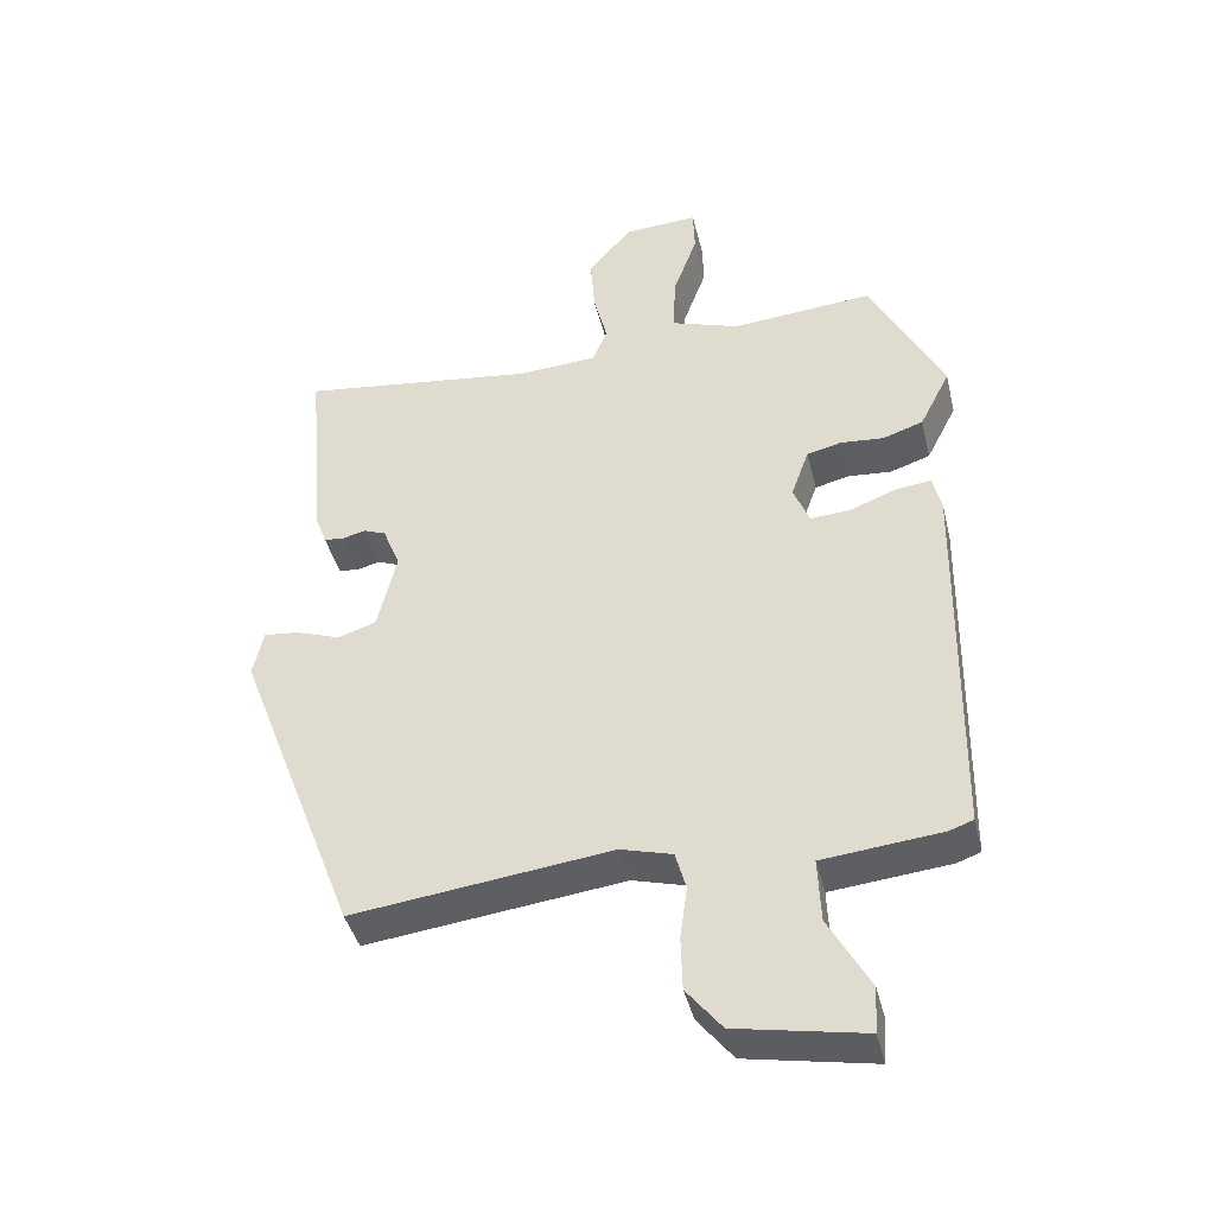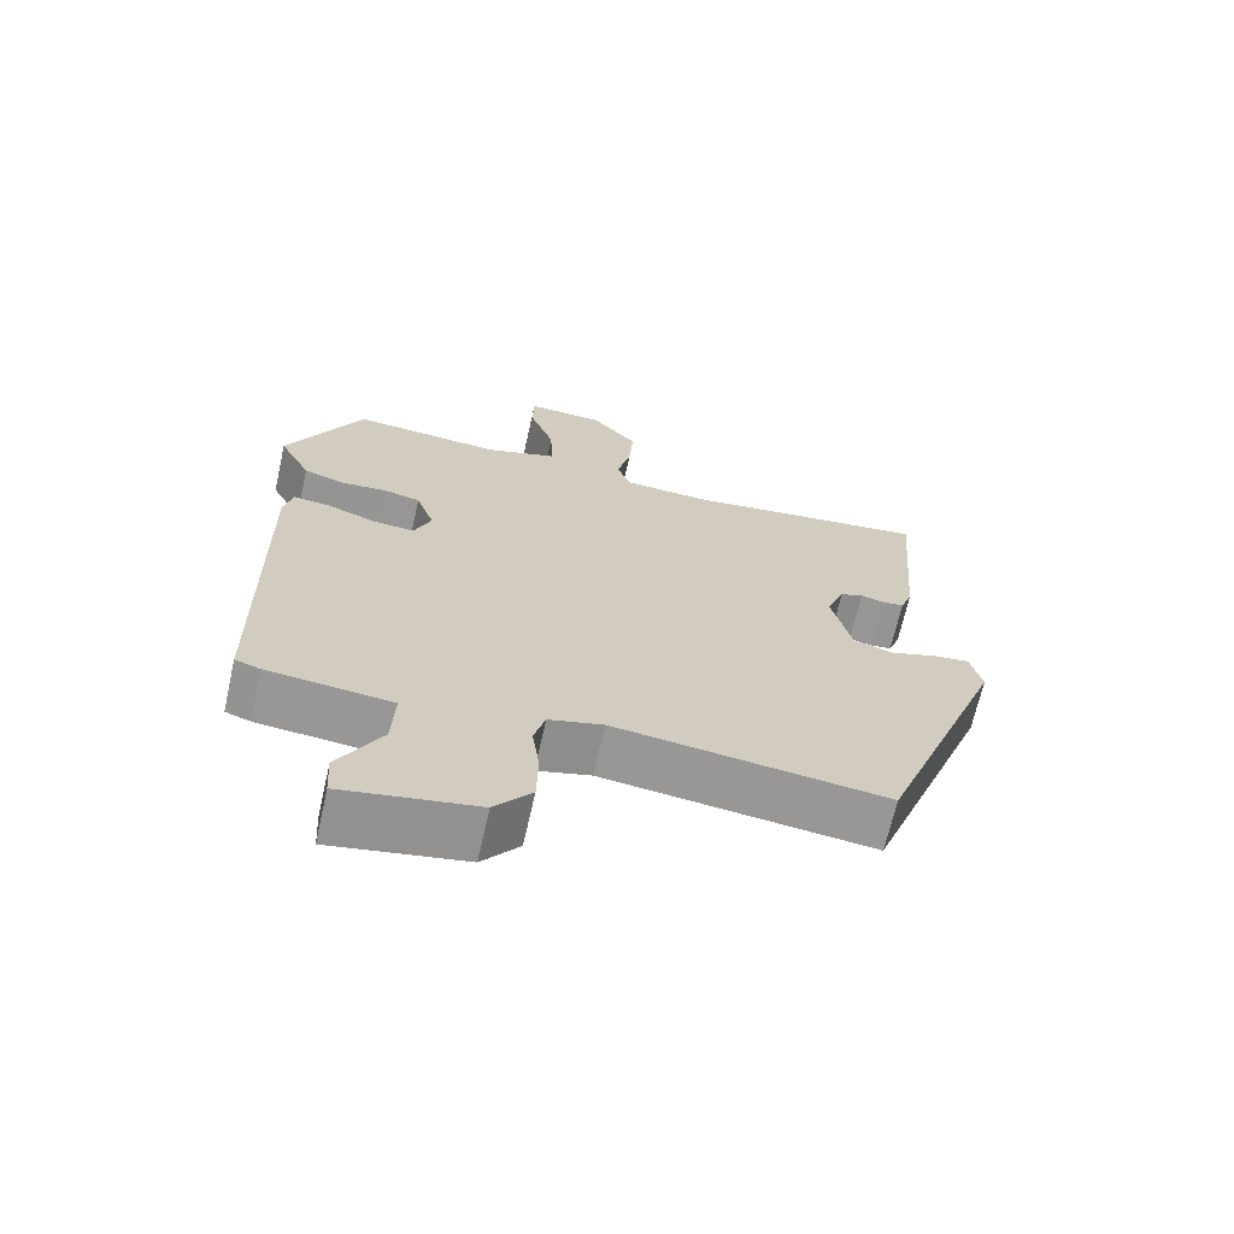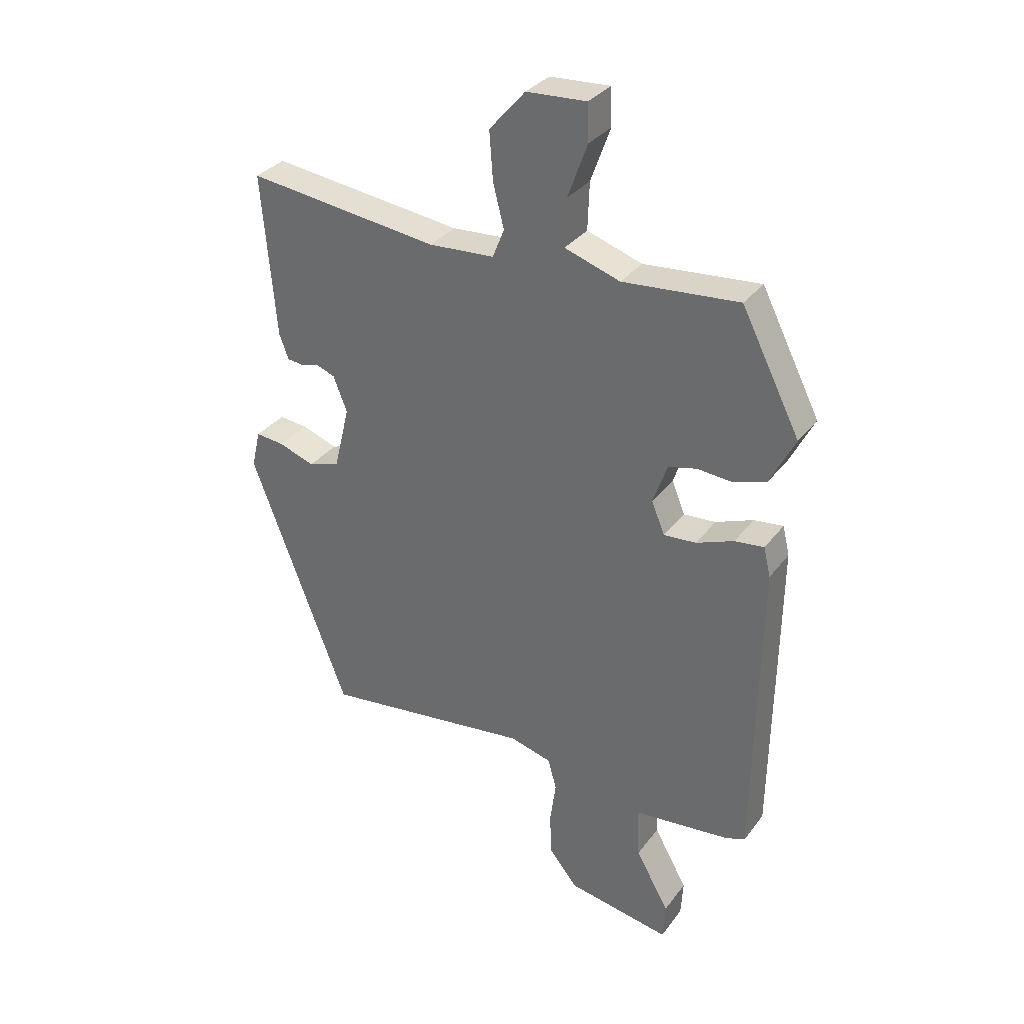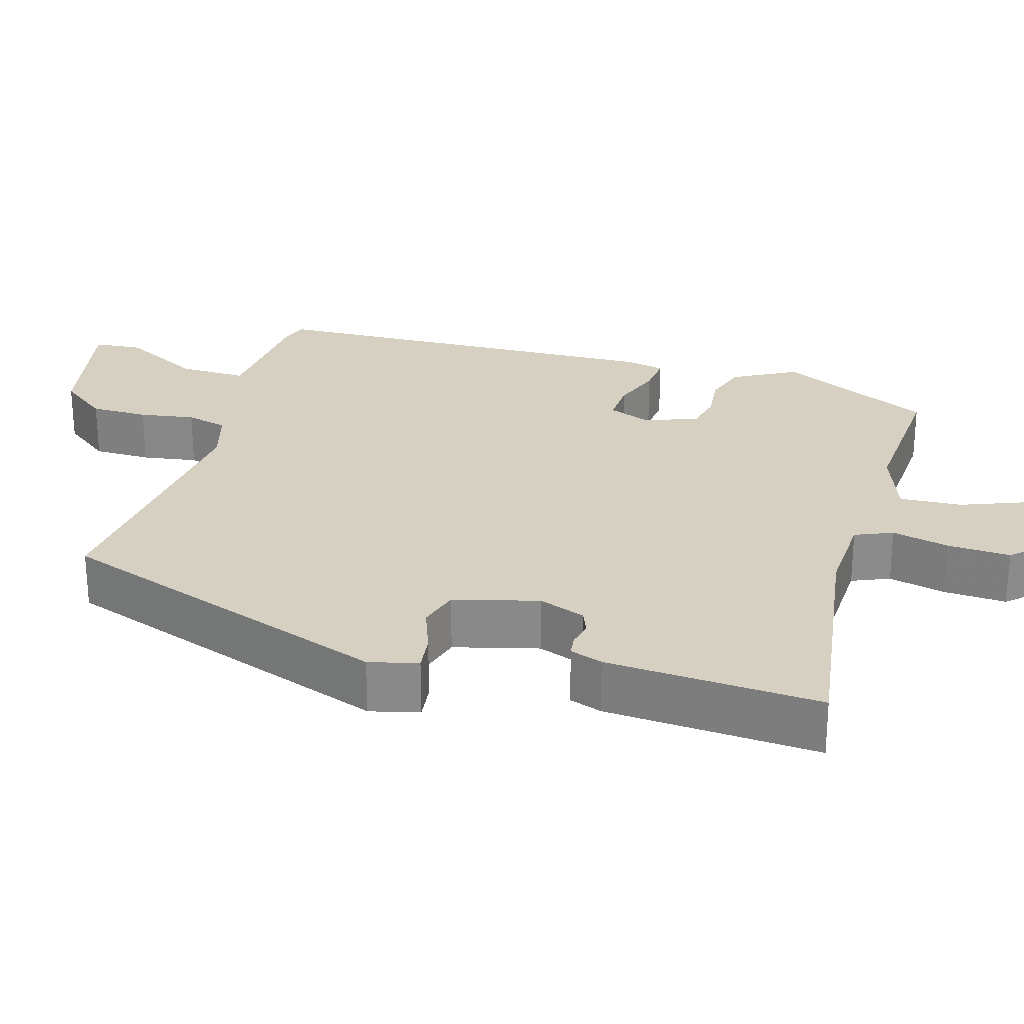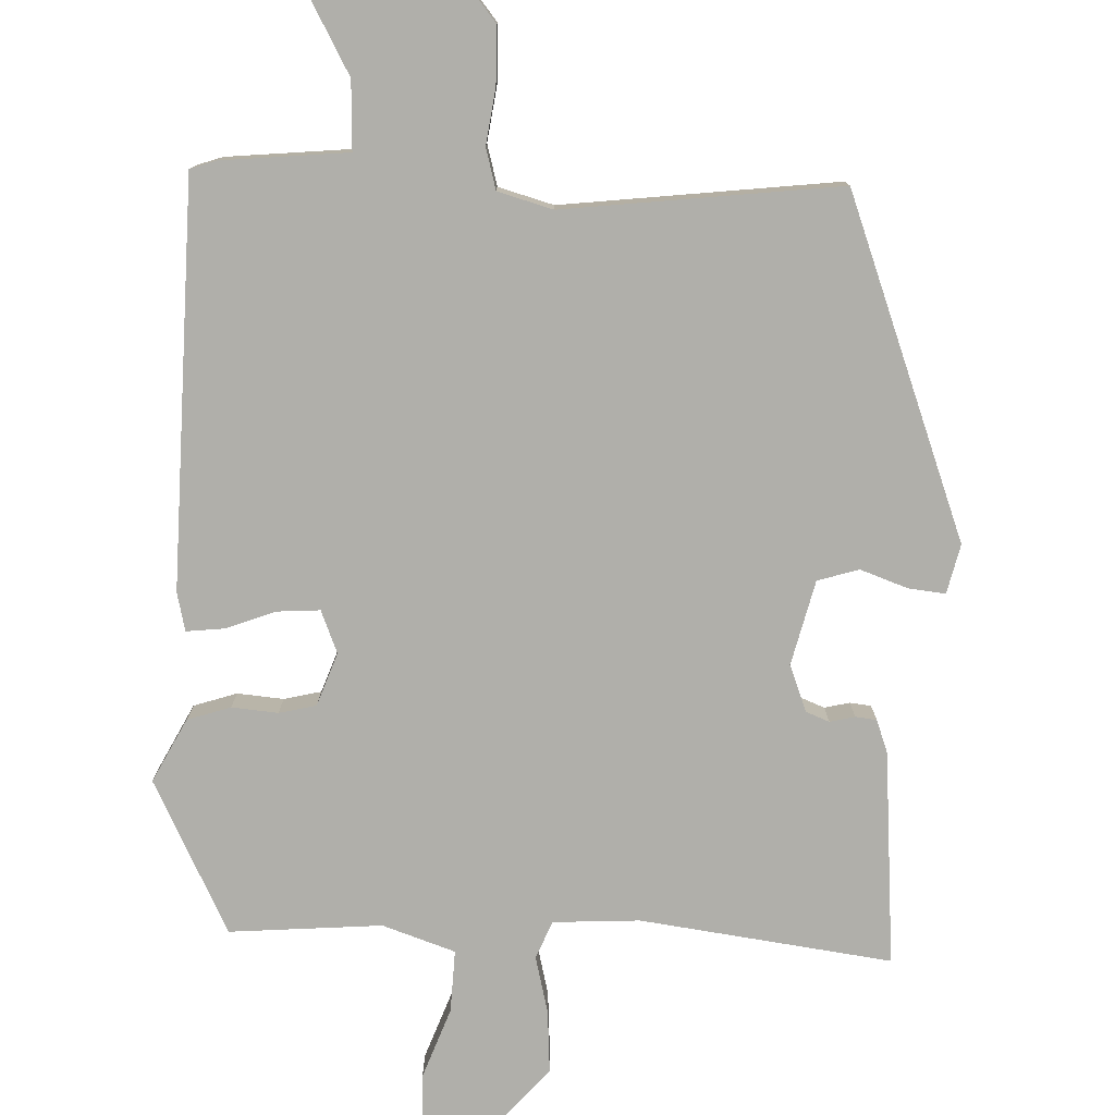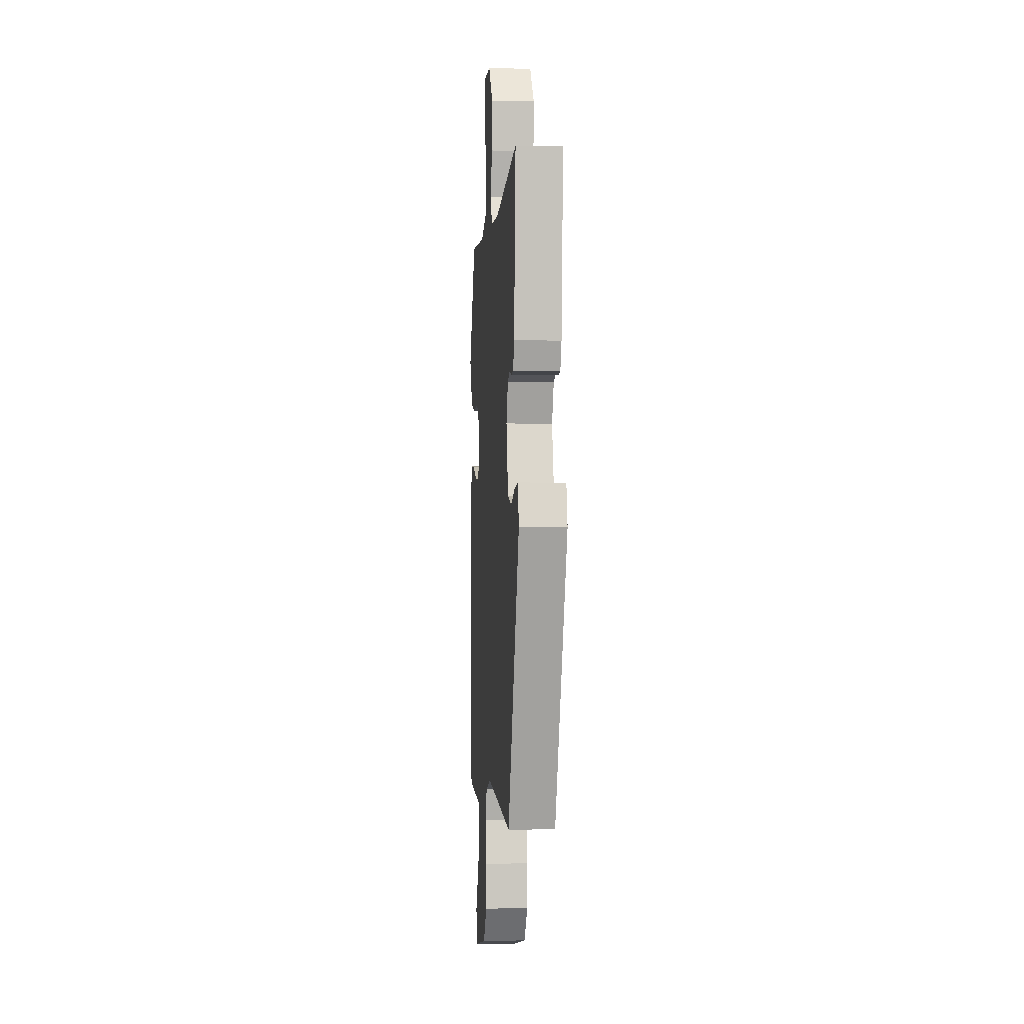
<metadata>
{"format":"obj","ext":"obj","renderer":"f3d","projection":"perspective","resolution":1024,"background":"white","views":[{"elev":-41.5,"azim":13.4,"up":"+Z"},{"elev":-68.0,"azim":167.3,"up":"+Z"},{"elev":32.5,"azim":30.8,"up":"+Z"},{"elev":26.5,"azim":-74.8,"up":"+Y"},{"elev":-78.0,"azim":177.6,"up":"+Y"},{"elev":-2.7,"azim":-95.0,"up":"+Z"}]}
</metadata>
<code>
v 0.448 0.07 -0.496
v 0.414 0.07 -0.508
v 0.247 0.07 -0.525
v 0.251 0.07 -0.615
v 0.309 0.07 -0.719
v 0.305 0.07 -0.783
v 0.125 0.07 -0.75
v 0.075 0.07 -0.688
v 0.073 0.07 -0.612
v 0.083 0.07 -0.539
v 0.068 0.07 -0.485
v -0.005 0.07 -0.465
v -0.369 0.07 -0.51
v -0.539 0.07 -0.064
v -0.524 0.07 0.001
v -0.475 0.07 -0.004
v -0.412 0.07 -0.026
v -0.358 0.07 -0.009
v -0.331 0.07 0.103
v -0.355 0.07 0.164
v -0.386 0.07 0.176
v -0.419 0.07 0.168
v -0.447 0.07 0.171
v -0.463 0.07 0.214
v -0.487 0.07 0.497
v -0.155 0.07 0.455
v -0.041 0.07 0.462
v -0.021 0.07 0.512
v -0.04 0.07 0.587
v -0.046 0.07 0.67
v 0.016 0.07 0.741
v 0.12 0.07 0.747
v 0.122 0.07 0.683
v 0.088 0.07 0.59
v 0.085 0.07 0.508
v 0.181 0.07 0.476
v 0.382 0.07 0.493
v 0.484 0.07 0.292
v 0.441 0.07 0.208
v 0.384 0.07 0.189
v 0.323 0.07 0.194
v 0.274 0.07 0.182
v 0.249 0.07 0.112
v 0.272 0.07 0.056
v 0.328 0.07 0.06
v 0.393 0.07 0.085
v 0.444 0.07 0.091
v 0.456 0.07 0.04
v 0.448 0 -0.496
v 0.414 0 -0.508
v 0.247 0 -0.525
v 0.251 0 -0.615
v 0.309 0 -0.719
v 0.305 0 -0.783
v 0.125 0 -0.75
v 0.075 0 -0.688
v 0.073 0 -0.612
v 0.083 0 -0.539
v 0.068 0 -0.485
v -0.005 0 -0.465
v -0.369 0 -0.51
v -0.539 0 -0.064
v -0.524 0 0.001
v -0.475 0 -0.004
v -0.412 0 -0.026
v -0.358 0 -0.009
v -0.331 0 0.103
v -0.355 0 0.164
v -0.386 0 0.176
v -0.419 0 0.168
v -0.447 0 0.171
v -0.463 0 0.214
v -0.487 0 0.497
v -0.155 0 0.455
v -0.041 0 0.462
v -0.021 0 0.512
v -0.04 0 0.587
v -0.046 0 0.67
v 0.016 0 0.741
v 0.12 0 0.747
v 0.122 0 0.683
v 0.088 0 0.59
v 0.085 0 0.508
v 0.181 0 0.476
v 0.382 0 0.493
v 0.484 0 0.292
v 0.441 0 0.208
v 0.384 0 0.189
v 0.323 0 0.194
v 0.274 0 0.182
v 0.249 0 0.112
v 0.272 0 0.056
v 0.328 0 0.06
v 0.393 0 0.085
v 0.444 0 0.091
v 0.456 0 0.04
f 45 46 47 48
f 44 45 48 1
f 43 44 1 2
f 38 39 40 41
f 36 37 38 41
f 35 36 41 42
f 31 32 33 34
f 31 34 35
f 28 29 30 31
f 28 31 35
f 27 28 35 42
f 23 24 25 26
f 21 22 23 26
f 20 21 26 27
f 19 20 27 42
f 14 15 16 17
f 12 13 14 17
f 11 12 17 18
f 7 8 9 10
f 5 6 7 10
f 4 5 10 11
f 3 4 11 18
f 43 2 3 18
f 18 19 42 43
f 96 95 94 93
f 49 96 93 92
f 50 49 92 91
f 89 88 87 86
f 89 86 85 84
f 90 89 84 83
f 82 81 80 79
f 83 82 79
f 79 78 77 76
f 83 79 76
f 90 83 76 75
f 74 73 72 71
f 74 71 70 69
f 75 74 69 68
f 90 75 68 67
f 65 64 63 62
f 65 62 61 60
f 66 65 60 59
f 58 57 56 55
f 58 55 54 53
f 59 58 53 52
f 66 59 52 51
f 66 51 50 91
f 91 90 67 66
f 1 49 50 2
f 2 50 51 3
f 3 51 52 4
f 4 52 53 5
f 5 53 54 6
f 6 54 55 7
f 7 55 56 8
f 8 56 57 9
f 9 57 58 10
f 10 58 59 11
f 11 59 60 12
f 12 60 61 13
f 13 61 62 14
f 14 62 63 15
f 15 63 64 16
f 16 64 65 17
f 17 65 66 18
f 18 66 67 19
f 19 67 68 20
f 20 68 69 21
f 21 69 70 22
f 22 70 71 23
f 23 71 72 24
f 24 72 73 25
f 25 73 74 26
f 26 74 75 27
f 27 75 76 28
f 28 76 77 29
f 29 77 78 30
f 30 78 79 31
f 31 79 80 32
f 32 80 81 33
f 33 81 82 34
f 34 82 83 35
f 35 83 84 36
f 36 84 85 37
f 37 85 86 38
f 38 86 87 39
f 39 87 88 40
f 40 88 89 41
f 41 89 90 42
f 42 90 91 43
f 43 91 92 44
f 44 92 93 45
f 45 93 94 46
f 46 94 95 47
f 47 95 96 48
f 48 96 49 1

</code>
